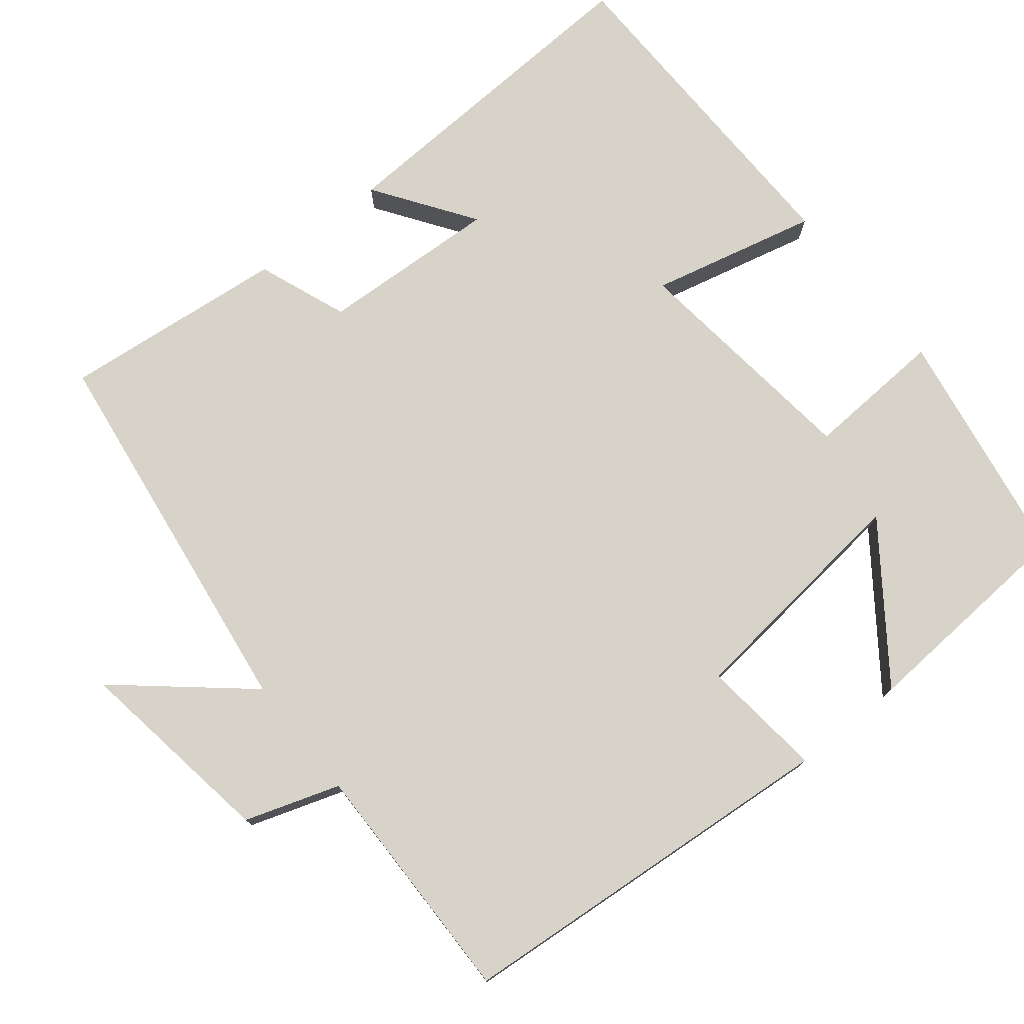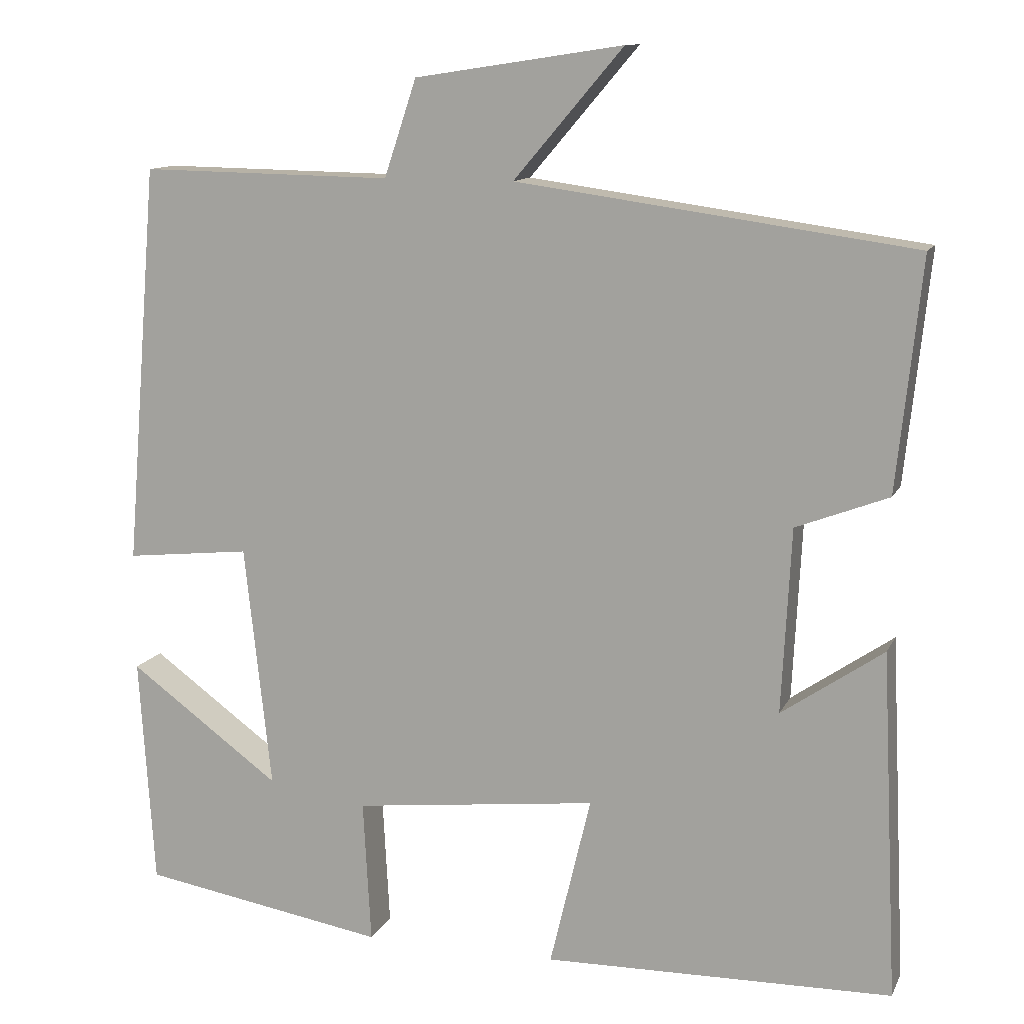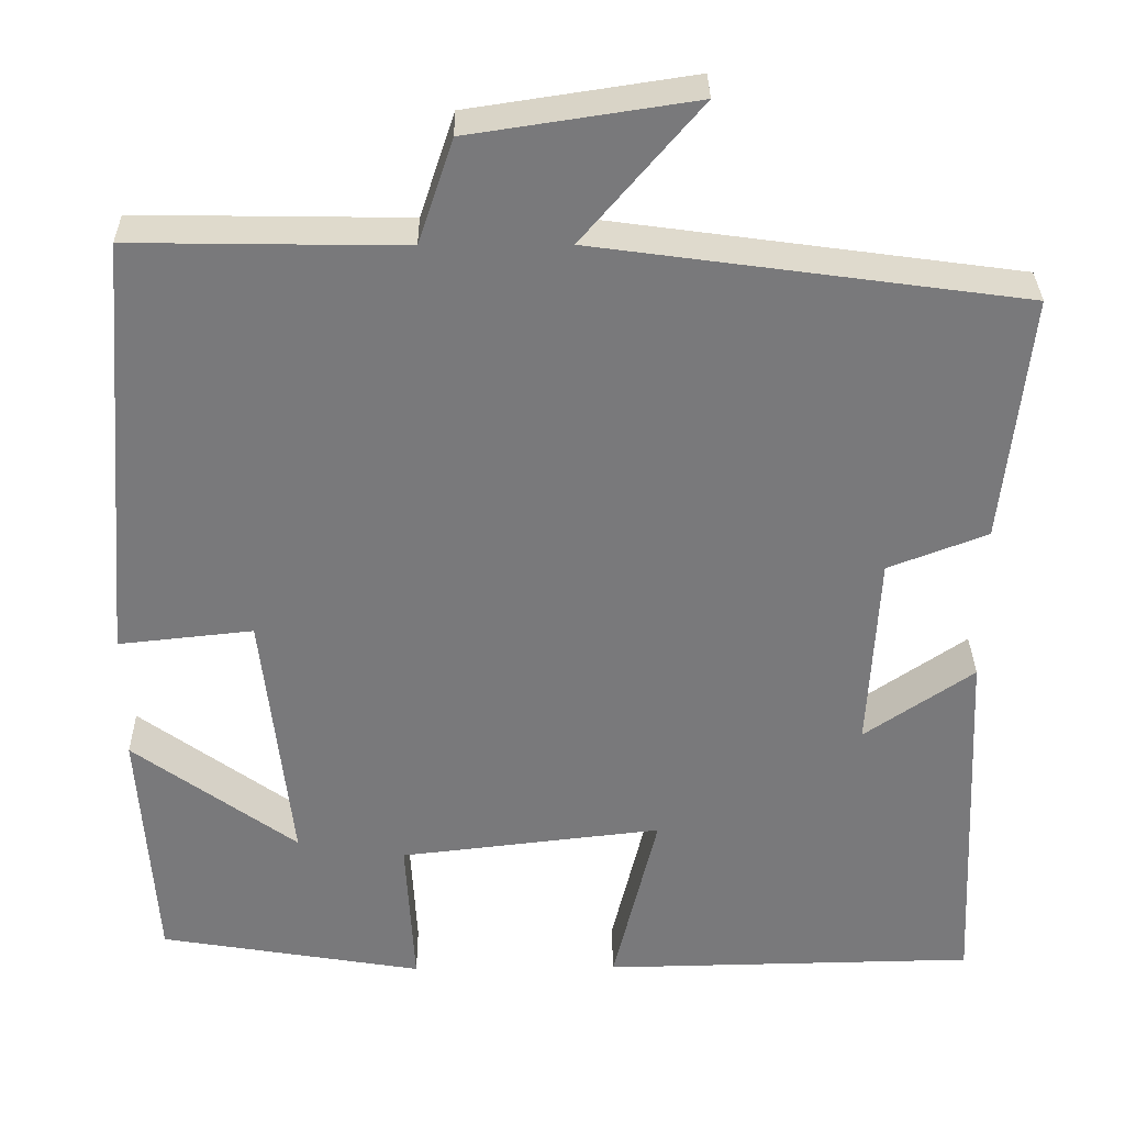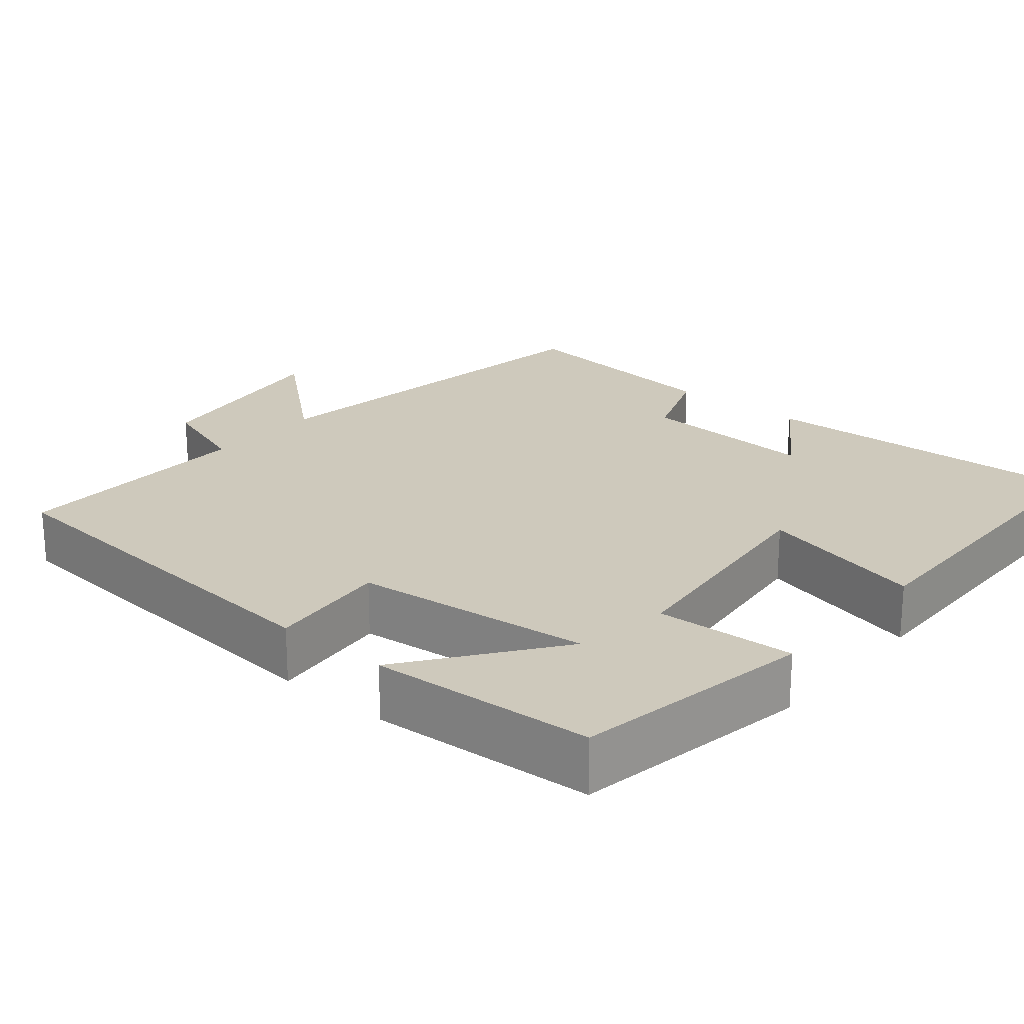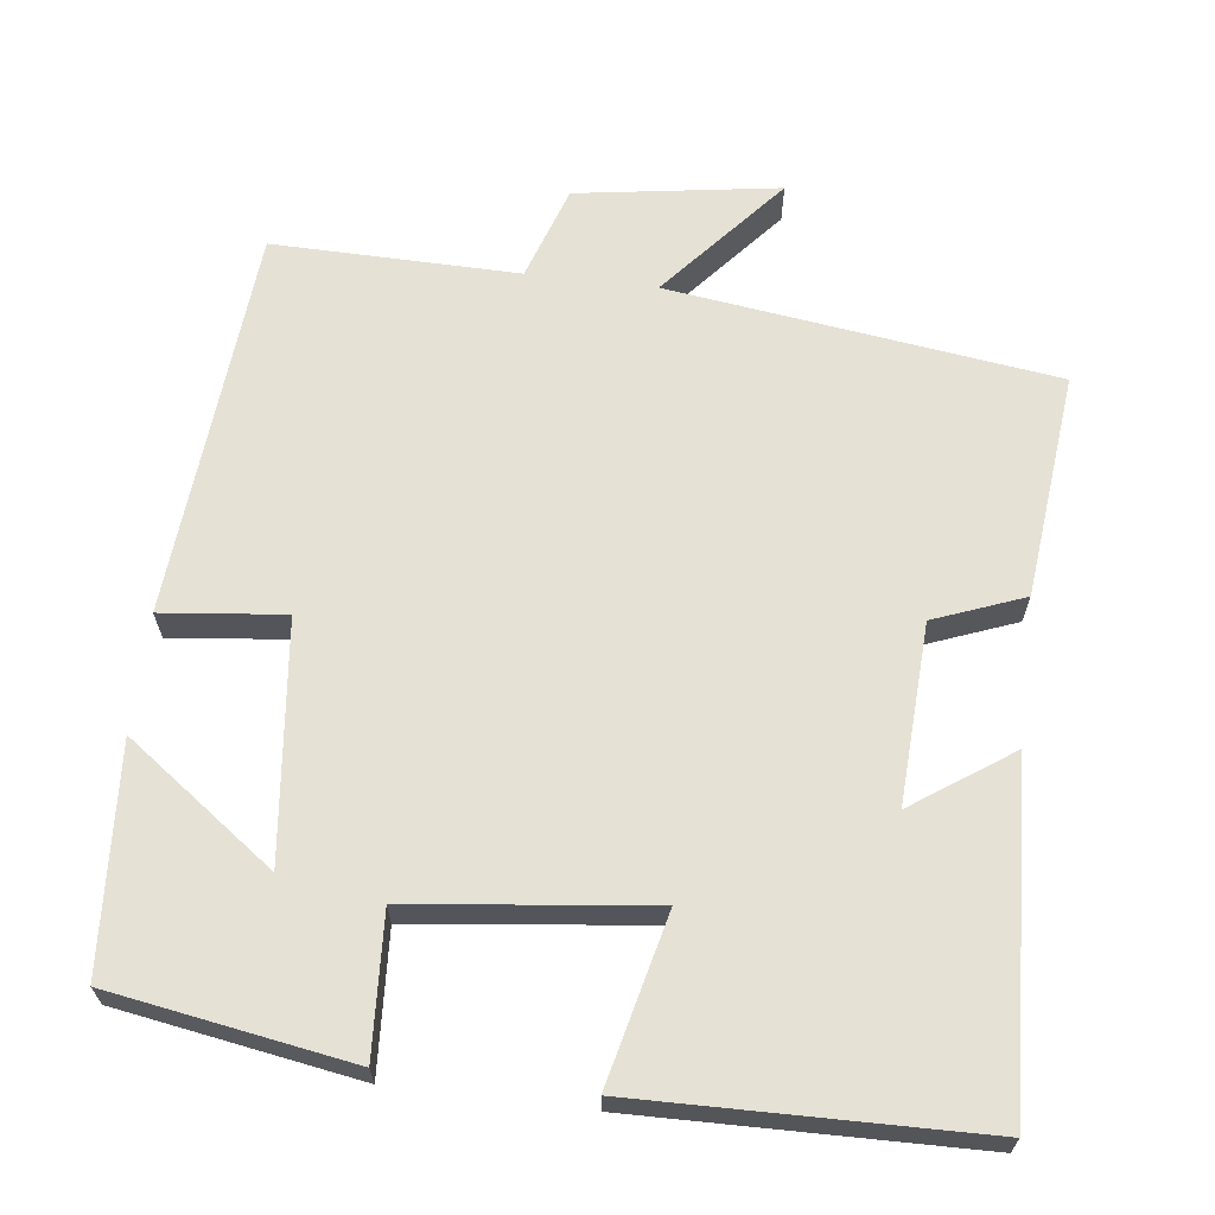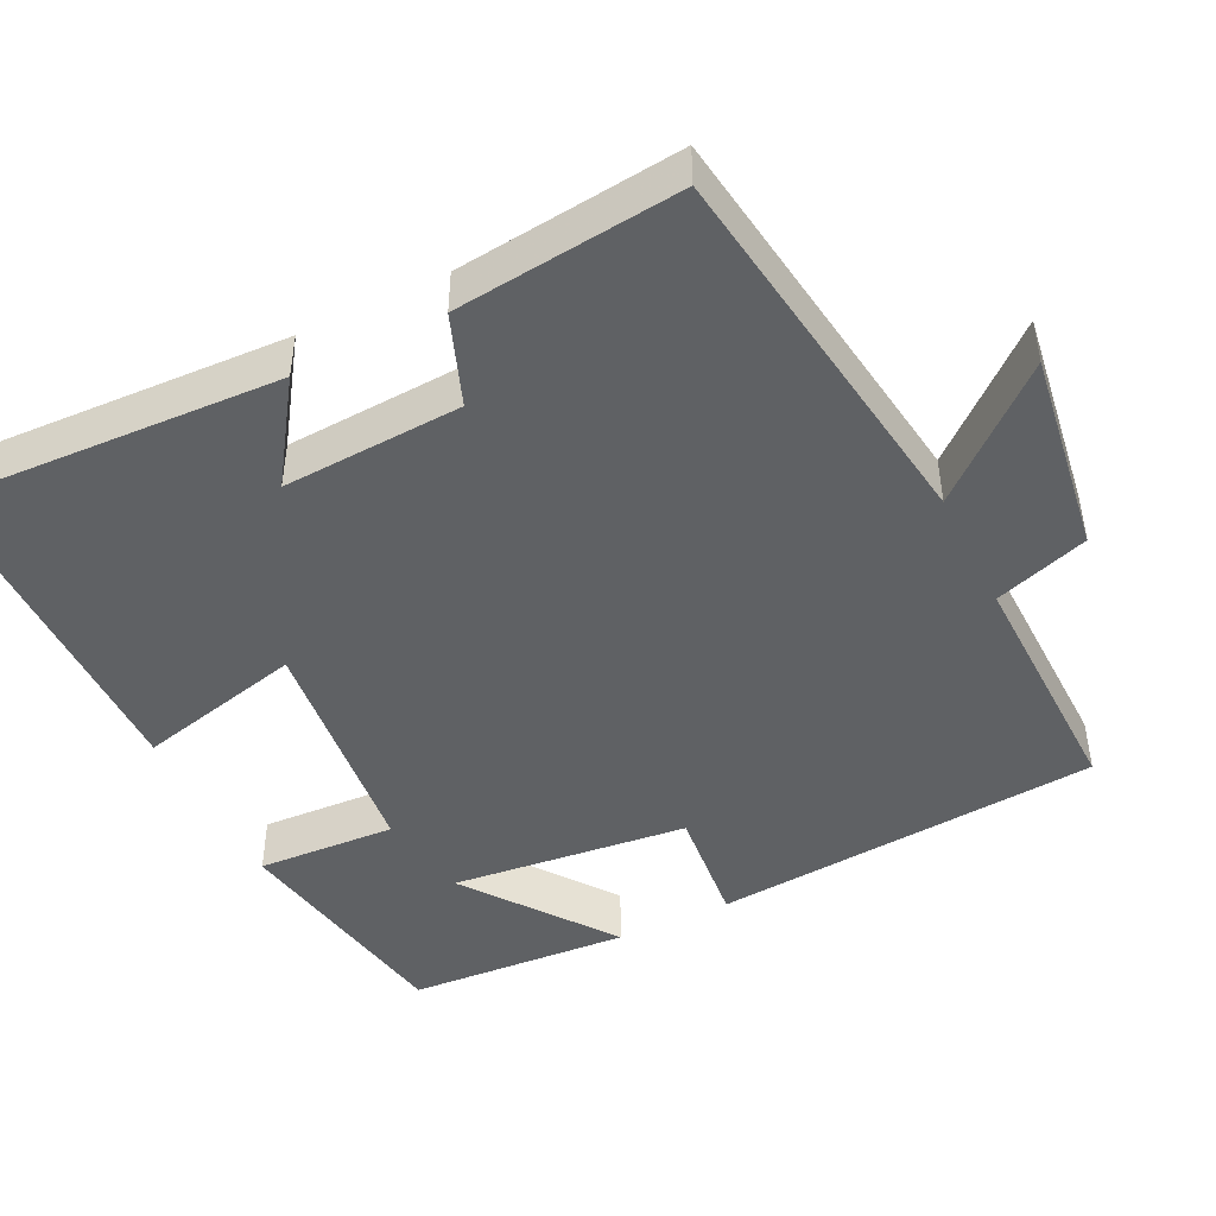
<metadata>
{"format":"obj","ext":"obj","renderer":"f3d","projection":"perspective","resolution":1024,"background":"white","views":[{"elev":76.4,"azim":51.2,"up":"+Y"},{"elev":12.0,"azim":-162.3,"up":"+Z"},{"elev":32.2,"azim":179.3,"up":"+Z"},{"elev":22.3,"azim":130.3,"up":"+Y"},{"elev":65.1,"azim":-173.1,"up":"+Y"},{"elev":-45.7,"azim":-63.6,"up":"+Y"}]}
</metadata>
<code>
v -0.521 0.07 -0.492
v -0.5 0.07 -0.052
v -0.371 0.07 -0.141
v -0.383 0.07 0.093
v -0.5 0.07 0.138
v -0.531 0.07 0.431
v -0.028 0.07 0.5
v -0.167 0.07 0.663
v 0.097 0.07 0.623
v 0.138 0.07 0.5
v 0.458 0.07 0.505
v 0.5 0.07 -0.004
v 0.341 0.07 0.013
v 0.307 0.07 -0.297
v 0.5 0.07 -0.156
v 0.481 0.07 -0.448
v 0.169 0.07 -0.5
v 0.179 0.07 -0.318
v -0.131 0.07 -0.282
v -0.079 0.07 -0.5
v -0.521 0 -0.492
v -0.5 0 -0.052
v -0.371 0 -0.141
v -0.383 0 0.093
v -0.5 0 0.138
v -0.531 0 0.431
v -0.028 0 0.5
v -0.167 0 0.663
v 0.097 0 0.623
v 0.138 0 0.5
v 0.458 0 0.505
v 0.5 0 -0.004
v 0.341 0 0.013
v 0.307 0 -0.297
v 0.5 0 -0.156
v 0.481 0 -0.448
v 0.169 0 -0.5
v 0.179 0 -0.318
v -0.131 0 -0.282
v -0.079 0 -0.5
f 19 20 1
f 16 17 18
f 14 15 16
f 14 16 18
f 13 14 18 19
f 10 11 12 13
f 7 8 9 10
f 4 5 6 7
f 3 4 7 10
f 1 2 3
f 10 13 19
f 1 3 10 19
f 21 40 39
f 38 37 36
f 36 35 34
f 38 36 34
f 39 38 34 33
f 33 32 31 30
f 30 29 28 27
f 27 26 25 24
f 30 27 24 23
f 23 22 21
f 39 33 30
f 39 30 23 21
f 1 21 22 2
f 2 22 23 3
f 3 23 24 4
f 4 24 25 5
f 5 25 26 6
f 6 26 27 7
f 7 27 28 8
f 8 28 29 9
f 9 29 30 10
f 10 30 31 11
f 11 31 32 12
f 12 32 33 13
f 13 33 34 14
f 14 34 35 15
f 15 35 36 16
f 16 36 37 17
f 17 37 38 18
f 18 38 39 19
f 19 39 40 20
f 20 40 21 1

</code>
